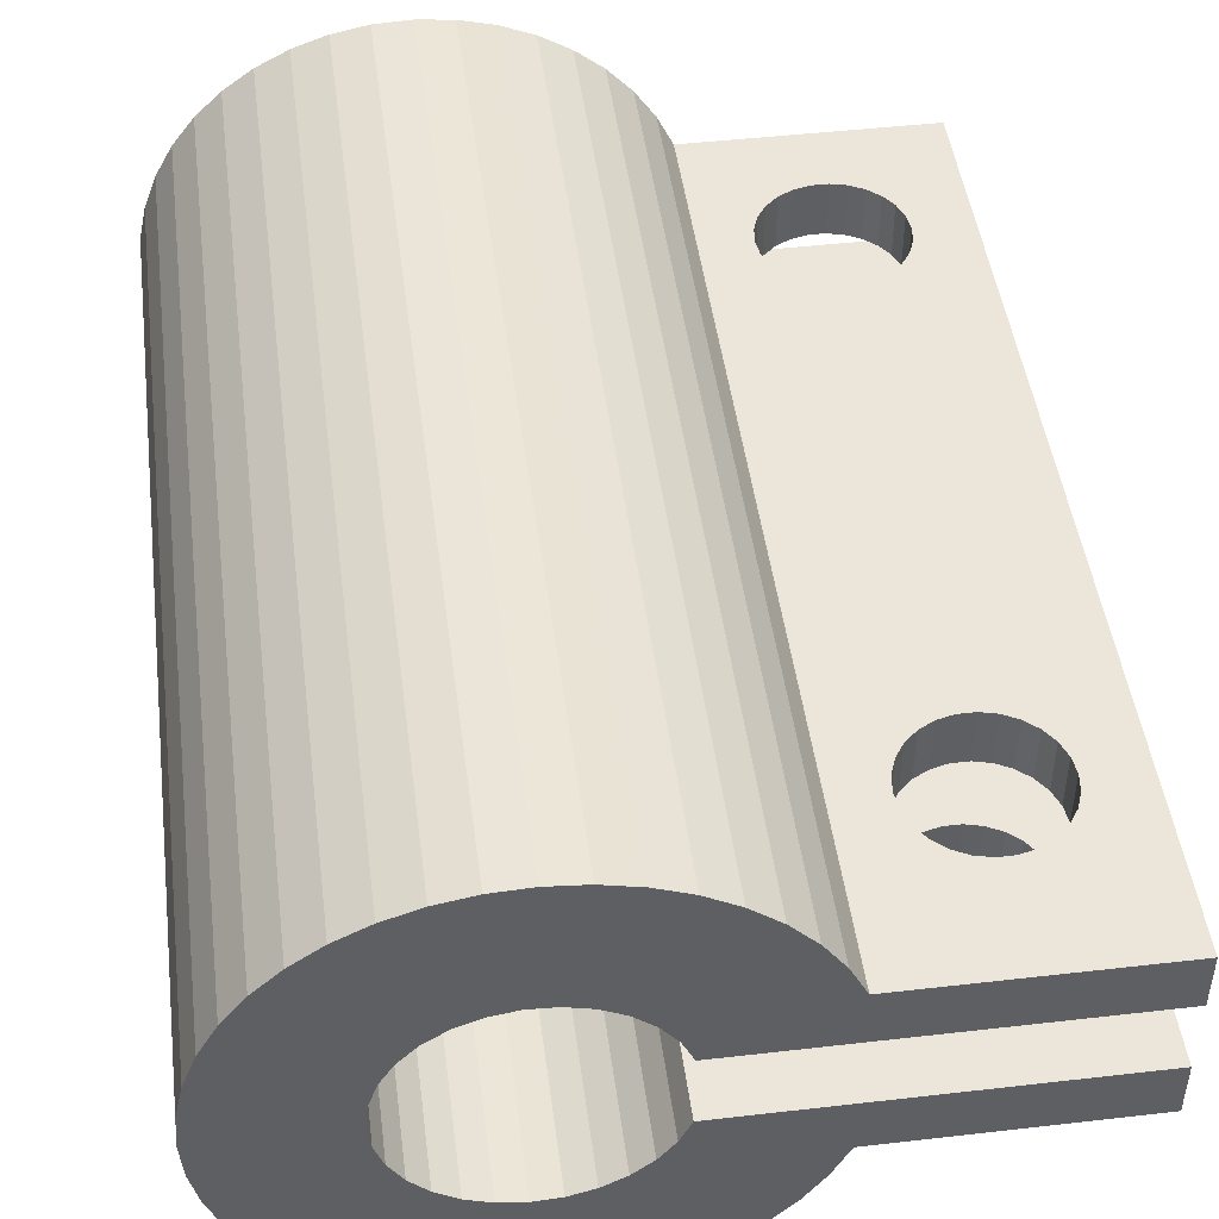
<metadata>
{"format":"obj","ext":"obj","renderer":"f3d","projection":"perspective","resolution":1024,"background":"white","views":[{"elev":46.8,"azim":172.6,"up":"+Y"}]}
</metadata>
<code>
v 4 0 15
v 3.958 0.5784 0
v 3.958 0.5784 15
v 4 0 0
v 3.833 1.145 0
v 3.833 1.145 15
v 3.627 1.687 0
v 3.627 1.687 15
v 3.345 2.194 15
v 3.345 2.194 0
v 2.992 2.654 0
v 2.992 2.654 15
v 2.577 3.059 0
v 2.577 3.059 15
v 2.108 3.4 0
v 2.108 3.4 15
v 1.594 3.669 0
v 1.594 3.669 15
v 1.047 3.861 0
v 1.047 3.861 15
v 0.4774 3.971 0
v 0.4774 3.971 15
v -0.1019 3.999 0
v -0.1019 3.999 15
v -0.6791 3.942 0
v -0.6791 3.942 15
v -1.242 3.802 0
v -1.242 3.802 15
v -1.779 3.583 0
v -1.779 3.583 15
v -2.278 3.288 0
v -2.278 3.288 15
v -2.73 2.924 0
v -2.73 2.924 15
v -3.124 2.498 0
v -3.124 2.498 15
v -3.452 2.02 0
v -3.452 2.02 15
v -3.708 1.5 15
v -3.708 1.5 0
v -1.631 0.974 0
v 1.855 0.409 0
v 1.9 0 0
v 0.8876 -1.68 0
v 1.228 -1.45 0
v 2.108 -3.4 0
v 2.577 -3.059 0
v 0.5052 1.832 0
v -1.383 1.302 0
v 1.724 0.7988 0
v 0.8876 1.68 0
v 2.992 -2.654 0
v -3.708 -1.5 0
v -3.621 -1.5 0
v -3.452 -2.02 0
v 1.512 -1.151 0
v 1.228 1.45 0
v -1.071 1.57 0
v 1.512 1.151 0
v 1.724 -0.7988 0
v 3.345 -2.194 0
v -3.124 -2.498 0
v -1.383 -1.302 0
v -2.73 -2.924 0
v -0.7078 1.763 0
v -1.071 -1.57 0
v -2.278 -3.288 0
v -1.779 -3.583 0
v 3.627 -1.687 0
v -1.631 -0.974 0
v -0.7078 -1.763 0
v -1.242 -3.802 0
v -3.621 -0.6 0
v -1.803 -0.6 0
v -0.3117 1.874 0
v -0.3117 -1.874 0
v -0.6791 -3.942 0
v -0.1019 -3.999 0
v 1.855 -0.409 0
v 3.833 -1.145 0
v 0.09908 -1.897 0
v 0.4774 -3.971 0
v -3.621 1.5 0
v 3.958 -0.5784 0
v 0.5052 -1.832 0
v 1.047 -3.861 0
v 1.594 -3.669 0
v 0.09908 1.897 0
v -1.803 0.6 0
v -3.621 0.6 0
v -4.787 1.5 12.02
v -4.986 1.5 3.7
v -4.986 1.5 11.85
v -6.71 1.5 2.795
v -7.621 1.5 0
v -6.678 1.5 3.058
v -5.743 1.5 1.703
v -6 1.5 1.767
v -6.235 1.5 1.89
v -6.434 1.5 2.066
v -6.584 1.5 2.284
v -6.678 1.5 2.532
v -4.787 1.5 3.524
v -4.787 1.5 13.48
v -4.986 1.5 13.66
v -4.636 1.5 12.24
v -4.636 1.5 3.306
v -4.542 1.5 12.49
v -4.542 1.5 3.058
v -7.621 1.5 15
v -4.636 1.5 13.26
v -6.678 1.5 12.49
v -5.22 1.5 3.824
v -5.22 1.5 11.72
v -5.22 1.5 13.78
v -4.542 1.5 13.02
v -5.478 1.5 13.84
v -5.478 1.5 3.887
v -4.51 1.5 12.75
v -5.478 1.5 11.66
v -5.743 1.5 11.66
v -5.743 1.5 13.84
v -5.743 1.5 3.887
v -6 1.5 3.824
v -6 1.5 11.72
v -6.235 1.5 13.66
v -6 1.5 13.78
v -6.235 1.5 3.7
v -6.235 1.5 11.85
v -6.434 1.5 12.02
v -6.434 1.5 13.48
v -6.434 1.5 3.524
v -6.584 1.5 13.26
v -6.584 1.5 3.306
v -6.584 1.5 12.24
v -6.678 1.5 13.02
v -6.71 1.5 12.75
v -4.51 1.5 2.795
v -4.542 1.5 2.532
v -4.636 1.5 2.284
v -4.787 1.5 2.066
v -4.986 1.5 1.89
v -5.22 1.5 1.767
v -5.478 1.5 1.703
v -0.4743 2.962 15
v 0.0426 3 15
v 1.525 -2.584 15
v 1.057 -2.808 15
v 1.594 -3.669 15
v 2.108 -3.4 15
v 3 0 15
v 3.958 -0.5784 15
v -2.562 1.561 15
v -3.621 1.5 15
v -2.792 1.097 15
v -3.621 -1.5 15
v -3.708 -1.5 15
v -3.452 -2.02 15
v 1.946 -2.283 15
v 2.577 -3.059 15
v -2.255 1.979 15
v 2.992 -2.654 15
v -2.255 -1.979 15
v -3.124 -2.498 15
v -2.73 -2.924 15
v 2.31 -1.914 15
v 0.5582 2.948 15
v -1.881 2.337 15
v -1.881 -2.337 15
v -2.278 -3.288 15
v 2.955 0.5163 15
v -2.562 -1.561 15
v 1.057 2.808 15
v 2.822 1.017 15
v 3.345 -2.194 15
v 2.605 -1.488 15
v -1.451 -2.626 15
v -1.779 -3.583 15
v -1.451 2.626 15
v -2.792 -1.097 15
v -3.621 -0.6 15
v 1.525 2.584 15
v 2.605 1.488 15
v -0.977 -2.836 15
v -1.242 -3.802 15
v -2.939 -0.6 15
v 1.946 2.283 15
v 2.31 1.914 15
v -0.977 2.836 15
v 3.627 -1.687 15
v 2.822 -1.017 15
v -0.4743 -2.962 15
v -0.6791 -3.942 15
v -0.1019 -3.999 15
v 0.0426 -3 15
v 0.4774 -3.971 15
v 3.833 -1.145 15
v 2.955 -0.5163 15
v 0.5582 -2.948 15
v 1.047 -3.861 15
v -3.621 0.6 15
v -2.939 0.6 15
v -3.814 -1.207 0
v -3.955 -0.6 0
v -3.896 -0.9061 0
v -5.743 -0.6 13.84
v -3.955 -0.6 15
v -5.478 -0.6 13.84
v -5.478 -0.6 3.887
v -2.939 -0.6 4.5
v -5.22 -0.6 3.824
v -5.22 -0.6 13.78
v -4.986 -0.6 3.7
v -4.986 -0.6 13.66
v -4.787 -0.6 3.524
v -4.787 -0.6 13.48
v -4.636 -0.6 3.306
v -4.636 -0.6 13.26
v -4.542 -0.6 3.058
v -4.51 -0.6 2.795
v -4.542 -0.6 2.532
v -1.803 -0.6 4.5
v -6.434 -0.6 2.066
v -6.235 -0.6 1.89
v -7.621 -0.6 0
v -7.621 -0.6 15
v -4.542 -0.6 13.02
v -6.584 -0.6 2.284
v -6.584 -0.6 3.306
v -6.434 -0.6 12.02
v -6.434 -0.6 3.524
v -6.235 -0.6 3.7
v -6 -0.6 1.767
v -4.51 -0.6 12.75
v -4.542 -0.6 12.49
v -6.678 -0.6 2.532
v -6.678 -0.6 3.058
v -6.678 -0.6 12.49
v -4.636 -0.6 12.24
v -4.787 -0.6 12.02
v -4.986 -0.6 11.85
v -6.235 -0.6 11.85
v -5.743 -0.6 1.703
v -6.584 -0.6 12.24
v -6 -0.6 11.72
v -6 -0.6 3.824
v -5.743 -0.6 3.887
v -6.71 -0.6 2.795
v -5.478 -0.6 1.703
v -5.743 -0.6 11.66
v -5.22 -0.6 1.767
v -5.478 -0.6 11.66
v -4.986 -0.6 1.89
v -5.22 -0.6 11.72
v -4.787 -0.6 2.066
v -4.636 -0.6 2.284
v -6.71 -0.6 12.75
v -6.678 -0.6 13.02
v -6.584 -0.6 13.26
v -6.434 -0.6 13.48
v -6.235 -0.6 13.66
v -6 -0.6 13.78
v 1.9 0 4.5
v 1.855 -0.409 4.5
v 1.724 -0.7988 4.5
v 1.512 -1.151 4.5
v 1.228 -1.45 4.5
v 0.8876 -1.68 4.5
v 0.5052 -1.832 4.5
v 0.09908 -1.897 4.5
v -0.3117 -1.874 4.5
v -0.7078 -1.763 4.5
v -1.071 -1.57 4.5
v -1.383 -1.302 4.5
v -1.631 -0.974 4.5
v -1.803 0.6 4.5
v -1.631 0.974 4.5
v -1.383 1.302 4.5
v -1.071 1.57 4.5
v -0.7078 1.763 4.5
v -0.3117 1.874 4.5
v 0.09908 1.897 4.5
v 0.5052 1.832 4.5
v 0.8876 1.68 4.5
v 1.228 1.45 4.5
v 1.512 1.151 4.5
v 1.724 0.7988 4.5
v 1.855 0.409 4.5
v -4.787 0.6 2.066
v -3.955 0.6 0
v -4.986 0.6 1.89
v -4.636 0.6 2.284
v -4.986 0.6 11.85
v -5.22 0.6 11.72
v -2.939 0.6 4.5
v -6.678 0.6 13.02
v -7.621 0.6 15
v -6.71 0.6 12.75
v -6.584 0.6 13.26
v -6.434 0.6 13.48
v -6.235 0.6 13.66
v -6 0.6 13.78
v -5.22 0.6 1.767
v -5.743 0.6 13.84
v -6.678 0.6 12.49
v -4.542 0.6 2.532
v -3.955 0.6 15
v -4.542 0.6 12.49
v -4.636 0.6 12.24
v -4.787 0.6 12.02
v -5.478 0.6 11.66
v -5.478 0.6 3.887
v -7.621 0.6 0
v -6.678 0.6 3.058
v -5.478 0.6 1.703
v -4.51 0.6 2.795
v -5.743 0.6 1.703
v -5.743 0.6 11.66
v -5.743 0.6 3.887
v -4.542 0.6 3.058
v -6 0.6 3.824
v -6 0.6 11.72
v -6.235 0.6 3.7
v -6 0.6 1.767
v -4.636 0.6 3.306
v -6.235 0.6 1.89
v -4.51 0.6 12.75
v -4.542 0.6 13.02
v -4.787 0.6 3.524
v -6.434 0.6 2.066
v -6.235 0.6 11.85
v -4.986 0.6 3.7
v -6.584 0.6 2.284
v -6.434 0.6 12.02
v -6.434 0.6 3.524
v -5.22 0.6 3.824
v -4.636 0.6 13.26
v -6.678 0.6 2.532
v -6.584 0.6 12.24
v -6.584 0.6 3.306
v -6.71 0.6 2.795
v -4.787 0.6 13.48
v -4.986 0.6 13.66
v -5.22 0.6 13.78
v -5.478 0.6 13.84
v -3.896 0.9061 0
v -3.814 1.207 0
v -3.896 0.9061 15
v -3.814 1.207 15
v -3.814 -1.207 15
v -3.896 -0.9061 15
v -2.792 -1.097 4.5
v -2.562 -1.561 4.5
v -2.255 -1.979 4.5
v -1.881 -2.337 4.5
v -1.451 -2.626 4.5
v -0.977 -2.836 4.5
v -0.4743 -2.962 4.5
v 0.0426 -3 4.5
v 0.5582 -2.948 4.5
v 1.057 -2.808 4.5
v 1.525 -2.584 4.5
v 1.946 -2.283 4.5
v 2.31 -1.914 4.5
v 2.605 -1.488 4.5
v 2.822 -1.017 4.5
v 2.955 -0.5163 4.5
v 3 0 4.5
v 2.955 0.5163 4.5
v 2.822 1.017 4.5
v 2.605 1.488 4.5
v 2.31 1.914 4.5
v 1.946 2.283 4.5
v 1.525 2.584 4.5
v 1.057 2.808 4.5
v 0.5582 2.948 4.5
v 0.0426 3 4.5
v -0.4743 2.962 4.5
v -0.977 2.836 4.5
v -1.451 2.626 4.5
v -1.881 2.337 4.5
v -2.255 1.979 4.5
v -2.562 1.561 4.5
v -2.792 1.097 4.5
v -6.434 -1.5 13.48
v -6.235 -1.5 13.66
v -7.621 -1.5 15
v -4.51 -1.5 2.795
v -4.542 -1.5 3.058
v -4.542 -1.5 2.532
v -6.584 -1.5 13.26
v -4.636 -1.5 2.284
v -6.584 -1.5 12.24
v -6.434 -1.5 3.524
v -6.434 -1.5 12.02
v -4.787 -1.5 2.066
v -4.986 -1.5 1.89
v -5.22 -1.5 1.767
v -5.478 -1.5 1.703
v -5.743 -1.5 1.703
v -6 -1.5 13.78
v -7.621 -1.5 0
v -6.678 -1.5 3.058
v -6.678 -1.5 12.49
v -4.542 -1.5 12.49
v -6.678 -1.5 13.02
v -6.235 -1.5 3.7
v -6.235 -1.5 11.85
v -6.584 -1.5 3.306
v -5.743 -1.5 13.84
v -6 -1.5 3.824
v -6.71 -1.5 12.75
v -6 -1.5 11.72
v -5.743 -1.5 3.887
v -5.743 -1.5 11.66
v -5.478 -1.5 3.887
v -5.478 -1.5 13.84
v -5.22 -1.5 13.78
v -5.478 -1.5 11.66
v -5.22 -1.5 3.824
v -4.986 -1.5 13.66
v -5.22 -1.5 11.72
v -4.986 -1.5 3.7
v -4.787 -1.5 13.48
v -4.986 -1.5 11.85
v -4.787 -1.5 3.524
v -4.787 -1.5 12.02
v -4.636 -1.5 13.26
v -4.542 -1.5 13.02
v -4.636 -1.5 3.306
v -4.636 -1.5 12.24
v -6.71 -1.5 2.795
v -4.51 -1.5 12.75
v -6.235 -1.5 1.89
v -6 -1.5 1.767
v -6.434 -1.5 2.066
v -6.584 -1.5 2.284
v -6.678 -1.5 2.532
f 1 2 3
f 4 2 1
f 3 5 6
f 2 5 3
f 6 7 8
f 8 7 9
f 5 7 6
f 7 10 9
f 9 11 12
f 10 11 9
f 12 13 14
f 11 13 12
f 14 15 16
f 13 15 14
f 16 17 18
f 15 17 16
f 18 19 20
f 17 19 18
f 20 21 22
f 19 21 20
f 22 23 24
f 21 23 22
f 24 25 26
f 23 25 24
f 26 27 28
f 25 27 26
f 28 29 30
f 27 29 28
f 29 31 30
f 30 31 32
f 31 33 32
f 32 33 34
f 33 35 34
f 34 35 36
f 35 37 36
f 36 37 38
f 38 37 39
f 37 40 39
f 37 35 41
f 42 2 43
f 43 2 4
f 44 45 46
f 46 45 47
f 21 19 48
f 35 49 41
f 50 5 42
f 42 5 2
f 35 33 49
f 48 17 51
f 45 52 47
f 53 54 55
f 19 17 48
f 45 56 52
f 50 7 5
f 51 15 57
f 33 58 49
f 17 15 51
f 59 10 50
f 50 10 7
f 15 13 57
f 33 31 58
f 59 11 10
f 13 11 57
f 57 11 59
f 60 61 56
f 56 61 52
f 62 63 64
f 58 29 65
f 31 29 58
f 64 66 67
f 67 66 68
f 60 69 61
f 63 66 64
f 55 70 62
f 62 70 63
f 54 70 55
f 68 71 72
f 66 71 68
f 73 74 54
f 54 74 70
f 65 27 75
f 29 27 65
f 72 76 77
f 77 76 78
f 71 76 72
f 79 80 60
f 76 81 78
f 78 81 82
f 60 80 69
f 40 37 83
f 27 25 75
f 43 84 79
f 81 85 82
f 82 85 86
f 86 85 87
f 79 84 80
f 75 23 88
f 25 23 75
f 83 89 90
f 43 4 84
f 87 44 46
f 88 21 48
f 85 44 87
f 37 41 83
f 23 21 88
f 83 41 89
f 91 92 93
f 94 95 96
f 97 95 98
f 98 95 99
f 99 95 100
f 100 95 101
f 101 95 102
f 103 92 91
f 102 95 94
f 104 105 39
f 40 95 97
f 106 107 91
f 39 40 108
f 108 40 109
f 95 110 96
f 91 107 103
f 39 111 104
f 96 110 112
f 93 113 114
f 105 115 39
f 92 113 93
f 39 116 111
f 108 109 106
f 115 117 39
f 106 109 107
f 113 118 114
f 39 119 116
f 114 118 120
f 120 118 121
f 117 122 39
f 39 108 119
f 118 123 121
f 123 124 121
f 121 124 125
f 126 110 127
f 127 110 122
f 122 110 39
f 124 128 125
f 125 128 129
f 129 128 130
f 126 131 110
f 128 132 130
f 131 133 110
f 132 134 130
f 130 134 135
f 133 136 110
f 136 137 110
f 134 96 135
f 135 96 112
f 109 40 138
f 138 40 139
f 139 40 140
f 140 40 141
f 141 40 142
f 142 40 143
f 40 144 143
f 137 112 110
f 40 97 144
f 24 145 146
f 24 26 145
f 147 148 149
f 147 149 150
f 1 151 152
f 153 154 155
f 153 38 154
f 36 38 153
f 156 157 158
f 159 147 150
f 159 150 160
f 161 36 153
f 34 36 161
f 162 159 160
f 163 164 165
f 166 159 162
f 22 24 146
f 22 146 167
f 168 34 161
f 3 151 1
f 169 165 170
f 3 171 151
f 32 34 168
f 169 163 165
f 20 22 167
f 172 158 164
f 172 156 158
f 172 164 163
f 20 167 173
f 6 174 171
f 175 176 166
f 175 166 162
f 177 170 178
f 6 171 3
f 177 169 170
f 18 20 173
f 179 32 168
f 180 181 156
f 18 173 182
f 8 174 6
f 30 32 179
f 180 156 172
f 8 183 174
f 184 177 178
f 184 178 185
f 186 181 180
f 16 182 187
f 16 18 182
f 9 183 8
f 9 188 183
f 189 30 179
f 190 191 176
f 192 184 185
f 190 176 175
f 14 16 187
f 12 188 9
f 12 187 188
f 192 185 193
f 192 193 194
f 12 14 187
f 28 189 145
f 195 192 194
f 28 30 189
f 195 194 196
f 197 198 191
f 197 191 190
f 199 195 196
f 199 196 200
f 26 28 145
f 152 151 198
f 152 198 197
f 148 199 200
f 148 200 149
f 155 201 202
f 155 154 201
f 38 39 154
f 157 53 158
f 53 55 158
f 158 62 164
f 55 62 158
f 164 64 165
f 165 64 170
f 62 64 164
f 64 67 170
f 170 68 178
f 178 68 185
f 67 68 170
f 68 72 185
f 185 77 193
f 72 77 185
f 193 78 194
f 77 78 193
f 194 82 196
f 78 82 194
f 196 86 200
f 82 86 196
f 200 87 149
f 86 87 200
f 149 46 150
f 87 46 149
f 150 47 160
f 46 47 150
f 160 52 162
f 47 52 160
f 52 61 162
f 162 61 175
f 61 69 175
f 175 69 190
f 69 80 190
f 190 80 197
f 80 84 197
f 197 84 152
f 152 84 1
f 84 4 1
f 53 203 54
f 204 73 205
f 205 73 203
f 203 73 54
f 206 207 208
f 209 210 211
f 208 207 212
f 211 210 213
f 212 207 214
f 213 210 215
f 214 207 216
f 215 210 217
f 216 207 218
f 217 210 219
f 219 210 220
f 220 210 221
f 221 222 74
f 223 224 225
f 226 207 206
f 210 222 221
f 218 181 227
f 225 228 223
f 229 230 231
f 207 181 218
f 231 230 232
f 224 233 225
f 227 186 234
f 234 186 235
f 181 186 227
f 225 236 228
f 225 226 237
f 237 226 238
f 186 210 235
f 235 210 239
f 239 210 240
f 240 210 241
f 230 242 232
f 233 243 225
f 229 244 230
f 243 204 225
f 232 245 246
f 246 245 247
f 225 248 236
f 242 245 232
f 237 238 229
f 229 238 244
f 243 249 204
f 247 250 209
f 245 250 247
f 225 237 248
f 249 251 204
f 209 252 210
f 250 252 209
f 251 253 204
f 252 254 210
f 204 255 73
f 253 255 204
f 254 241 210
f 255 256 73
f 257 226 258
f 258 226 259
f 259 226 260
f 256 221 73
f 238 226 257
f 226 261 260
f 221 74 73
f 226 262 261
f 226 206 262
f 263 43 264
f 264 79 265
f 43 79 264
f 265 60 266
f 79 60 265
f 266 56 267
f 60 56 266
f 267 45 268
f 56 45 267
f 268 44 269
f 45 44 268
f 269 85 270
f 44 85 269
f 270 81 271
f 85 81 270
f 271 76 272
f 81 76 271
f 272 71 273
f 76 71 272
f 273 66 274
f 71 66 273
f 274 63 275
f 66 63 274
f 275 70 222
f 63 70 275
f 70 74 222
f 276 41 277
f 89 41 276
f 277 49 278
f 41 49 277
f 278 58 279
f 49 58 278
f 279 65 280
f 58 65 279
f 280 75 281
f 65 75 280
f 281 88 282
f 75 88 281
f 282 48 283
f 88 48 282
f 283 51 284
f 48 51 283
f 284 57 285
f 51 57 284
f 285 59 286
f 57 59 285
f 286 50 287
f 287 50 288
f 59 50 286
f 288 42 263
f 50 42 288
f 42 43 263
f 90 289 290
f 289 291 290
f 90 292 289
f 293 294 295
f 296 297 298
f 299 297 296
f 300 297 299
f 301 297 300
f 302 297 301
f 291 303 290
f 304 297 302
f 298 297 305
f 276 306 89
f 89 306 90
f 90 306 292
f 307 297 304
f 295 202 308
f 295 308 309
f 295 309 310
f 295 311 312
f 295 310 293
f 297 313 305
f 305 313 314
f 294 311 295
f 303 315 290
f 306 295 316
f 276 295 306
f 315 317 290
f 312 318 319
f 311 318 312
f 295 320 316
f 317 313 290
f 321 322 323
f 319 322 321
f 317 324 313
f 318 322 319
f 295 325 320
f 324 326 313
f 327 202 328
f 295 329 325
f 308 202 327
f 326 330 313
f 322 331 323
f 295 332 329
f 330 333 313
f 323 334 335
f 331 334 323
f 295 336 332
f 202 201 328
f 328 201 337
f 333 338 313
f 335 339 340
f 295 312 336
f 334 339 335
f 338 341 313
f 342 307 343
f 337 307 342
f 201 307 337
f 307 344 343
f 340 305 314
f 341 314 313
f 339 305 340
f 307 345 344
f 307 304 345
f 290 346 90
f 346 347 90
f 40 83 347
f 347 83 90
f 95 290 313
f 95 346 290
f 95 347 346
f 95 40 347
f 110 313 297
f 95 313 110
f 307 110 297
f 348 110 307
f 349 110 348
f 39 110 349
f 143 144 303
f 303 144 315
f 144 97 315
f 315 97 317
f 341 96 314
f 97 98 317
f 94 96 341
f 317 98 324
f 98 99 324
f 314 134 340
f 324 99 326
f 96 134 314
f 99 100 326
f 326 100 330
f 340 132 335
f 134 132 340
f 100 101 330
f 330 101 333
f 335 128 323
f 132 128 335
f 333 102 338
f 101 102 333
f 323 124 321
f 338 94 341
f 128 124 323
f 102 94 338
f 321 123 319
f 124 123 321
f 319 118 312
f 123 118 319
f 312 113 336
f 118 113 312
f 336 92 332
f 113 92 336
f 332 103 329
f 92 103 332
f 103 107 329
f 329 107 325
f 107 109 325
f 325 109 320
f 109 138 320
f 320 138 316
f 138 139 316
f 316 139 306
f 139 140 306
f 306 140 292
f 140 141 292
f 292 141 289
f 141 142 289
f 289 142 291
f 142 143 291
f 291 143 303
f 114 120 294
f 294 120 311
f 120 121 311
f 311 121 318
f 298 136 296
f 121 125 318
f 137 136 298
f 318 125 322
f 125 129 322
f 296 133 299
f 322 129 331
f 136 133 296
f 129 130 331
f 331 130 334
f 299 131 300
f 133 131 299
f 130 135 334
f 334 135 339
f 300 126 301
f 131 126 300
f 339 112 305
f 135 112 339
f 301 127 302
f 305 137 298
f 126 127 301
f 112 137 305
f 302 122 304
f 127 122 302
f 304 117 345
f 122 117 304
f 345 115 344
f 117 115 345
f 344 105 343
f 115 105 344
f 343 104 342
f 105 104 343
f 104 111 342
f 342 111 337
f 111 116 337
f 337 116 328
f 116 119 328
f 328 119 327
f 119 108 327
f 327 108 308
f 108 106 308
f 308 106 309
f 106 91 309
f 309 91 310
f 91 93 310
f 310 93 293
f 93 114 293
f 293 114 294
f 350 157 156
f 181 207 351
f 181 351 350
f 181 350 156
f 210 180 352
f 186 180 210
f 352 172 353
f 180 172 352
f 353 163 354
f 172 163 353
f 354 169 355
f 163 169 354
f 355 177 356
f 169 177 355
f 356 184 357
f 177 184 356
f 357 192 358
f 184 192 357
f 358 195 359
f 192 195 358
f 359 199 360
f 195 199 359
f 360 148 361
f 199 148 360
f 361 147 362
f 148 147 361
f 362 159 363
f 147 159 362
f 363 166 364
f 159 166 363
f 364 176 365
f 166 176 364
f 365 191 366
f 176 191 365
f 191 198 366
f 366 198 367
f 198 151 367
f 367 151 368
f 368 151 369
f 369 171 370
f 151 171 369
f 370 174 371
f 171 174 370
f 371 183 372
f 174 183 371
f 372 188 373
f 183 188 372
f 373 187 374
f 188 187 373
f 374 182 375
f 187 182 374
f 375 173 376
f 182 173 375
f 376 167 377
f 173 167 376
f 377 146 378
f 167 146 377
f 378 145 379
f 146 145 378
f 379 189 380
f 145 189 379
f 380 179 381
f 189 179 380
f 381 168 382
f 179 168 381
f 382 161 383
f 168 161 382
f 383 153 384
f 161 153 383
f 153 155 384
f 384 155 295
f 155 202 295
f 348 307 201
f 349 348 201
f 154 39 349
f 154 349 201
f 385 386 387
f 388 53 389
f 390 53 388
f 387 391 385
f 392 53 390
f 393 394 395
f 396 53 392
f 397 53 396
f 398 53 397
f 399 53 398
f 400 53 399
f 386 401 387
f 402 53 400
f 387 402 403
f 387 403 404
f 53 157 405
f 387 406 391
f 53 405 389
f 395 407 408
f 394 407 395
f 404 409 393
f 401 410 387
f 393 409 394
f 407 411 408
f 387 412 406
f 408 411 413
f 404 403 409
f 411 414 413
f 387 404 412
f 413 414 415
f 414 416 415
f 417 157 410
f 418 157 417
f 415 416 419
f 410 157 387
f 416 420 419
f 418 421 157
f 419 420 422
f 420 423 422
f 421 424 157
f 422 423 425
f 423 426 425
f 425 426 427
f 424 428 157
f 428 429 157
f 426 430 427
f 427 430 431
f 403 402 432
f 429 433 157
f 434 402 435
f 436 402 434
f 437 402 436
f 438 402 437
f 432 402 438
f 433 405 157
f 431 389 405
f 430 389 431
f 402 400 435
f 402 203 53
f 402 205 203
f 225 204 402
f 402 204 205
f 350 387 157
f 351 387 350
f 207 226 387
f 207 387 351
f 226 402 387
f 225 402 226
f 373 374 285
f 373 285 372
f 364 267 363
f 364 266 267
f 381 382 278
f 279 381 278
f 365 265 266
f 365 266 364
f 380 381 279
f 380 279 280
f 366 264 265
f 366 265 365
f 274 354 355
f 379 280 281
f 379 380 280
f 273 355 356
f 273 274 355
f 275 352 353
f 275 353 354
f 275 354 274
f 272 356 357
f 272 273 356
f 222 210 352
f 222 352 275
f 367 263 264
f 367 264 366
f 271 357 358
f 378 379 281
f 271 358 359
f 271 272 357
f 270 359 360
f 270 271 359
f 269 360 361
f 269 270 360
f 368 263 367
f 276 384 295
f 377 281 282
f 377 378 281
f 369 288 263
f 268 269 361
f 369 263 368
f 268 361 362
f 376 282 283
f 376 377 282
f 370 287 288
f 277 383 384
f 370 288 369
f 277 384 276
f 375 283 284
f 375 376 283
f 382 383 277
f 267 268 362
f 371 286 287
f 267 362 363
f 371 287 370
f 374 284 285
f 374 375 284
f 278 382 277
f 372 285 286
f 372 286 371
f 398 249 399
f 249 243 399
f 399 243 400
f 432 237 403
f 243 233 400
f 248 237 432
f 400 233 435
f 233 224 435
f 403 229 409
f 435 224 434
f 237 229 403
f 224 223 434
f 434 223 436
f 409 231 394
f 229 231 409
f 223 228 436
f 436 228 437
f 394 232 407
f 231 232 394
f 437 236 438
f 228 236 437
f 407 246 411
f 438 248 432
f 232 246 407
f 236 248 438
f 411 247 414
f 246 247 411
f 414 209 416
f 247 209 414
f 416 211 420
f 209 211 416
f 420 213 423
f 211 213 420
f 423 215 426
f 213 215 423
f 215 217 426
f 426 217 430
f 217 219 430
f 430 219 389
f 219 220 389
f 389 220 388
f 220 221 388
f 388 221 390
f 221 256 390
f 390 256 392
f 256 255 392
f 392 255 396
f 255 253 396
f 396 253 397
f 253 251 397
f 397 251 398
f 251 249 398
f 422 252 419
f 252 250 419
f 419 250 415
f 412 258 406
f 250 245 415
f 257 258 412
f 415 245 413
f 245 242 413
f 406 259 391
f 413 242 408
f 258 259 406
f 242 230 408
f 408 230 395
f 391 260 385
f 259 260 391
f 230 244 395
f 395 244 393
f 385 261 386
f 260 261 385
f 393 238 404
f 244 238 393
f 386 262 401
f 404 257 412
f 261 262 386
f 238 257 404
f 401 206 410
f 262 206 401
f 410 208 417
f 206 208 410
f 417 212 418
f 208 212 417
f 418 214 421
f 212 214 418
f 421 216 424
f 214 216 421
f 216 218 424
f 424 218 428
f 218 227 428
f 428 227 429
f 227 234 429
f 429 234 433
f 234 235 433
f 433 235 405
f 235 239 405
f 405 239 431
f 239 240 431
f 431 240 427
f 240 241 427
f 427 241 425
f 241 254 425
f 425 254 422
f 254 252 422

</code>
